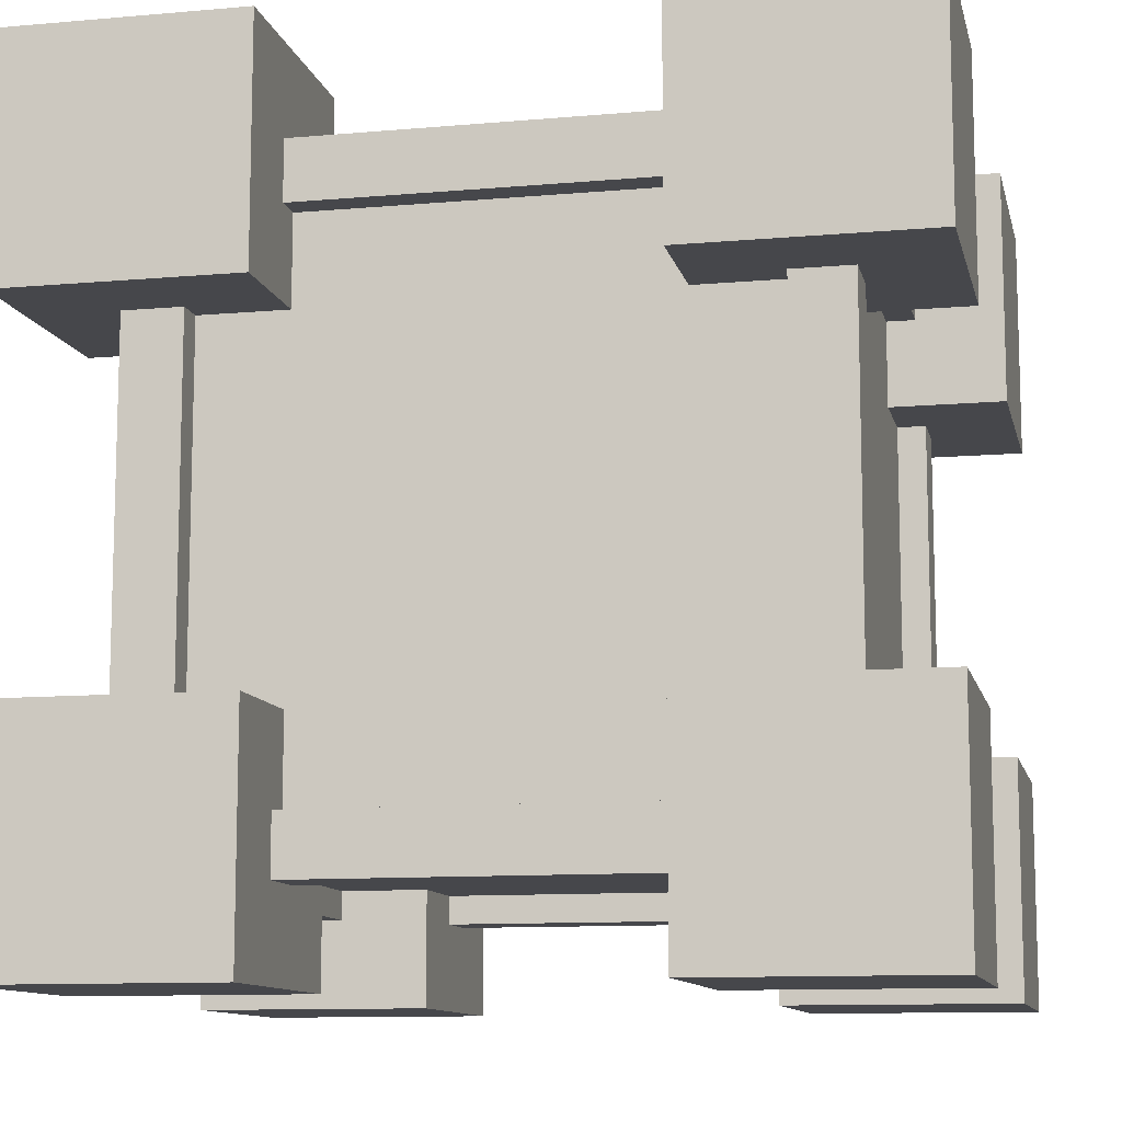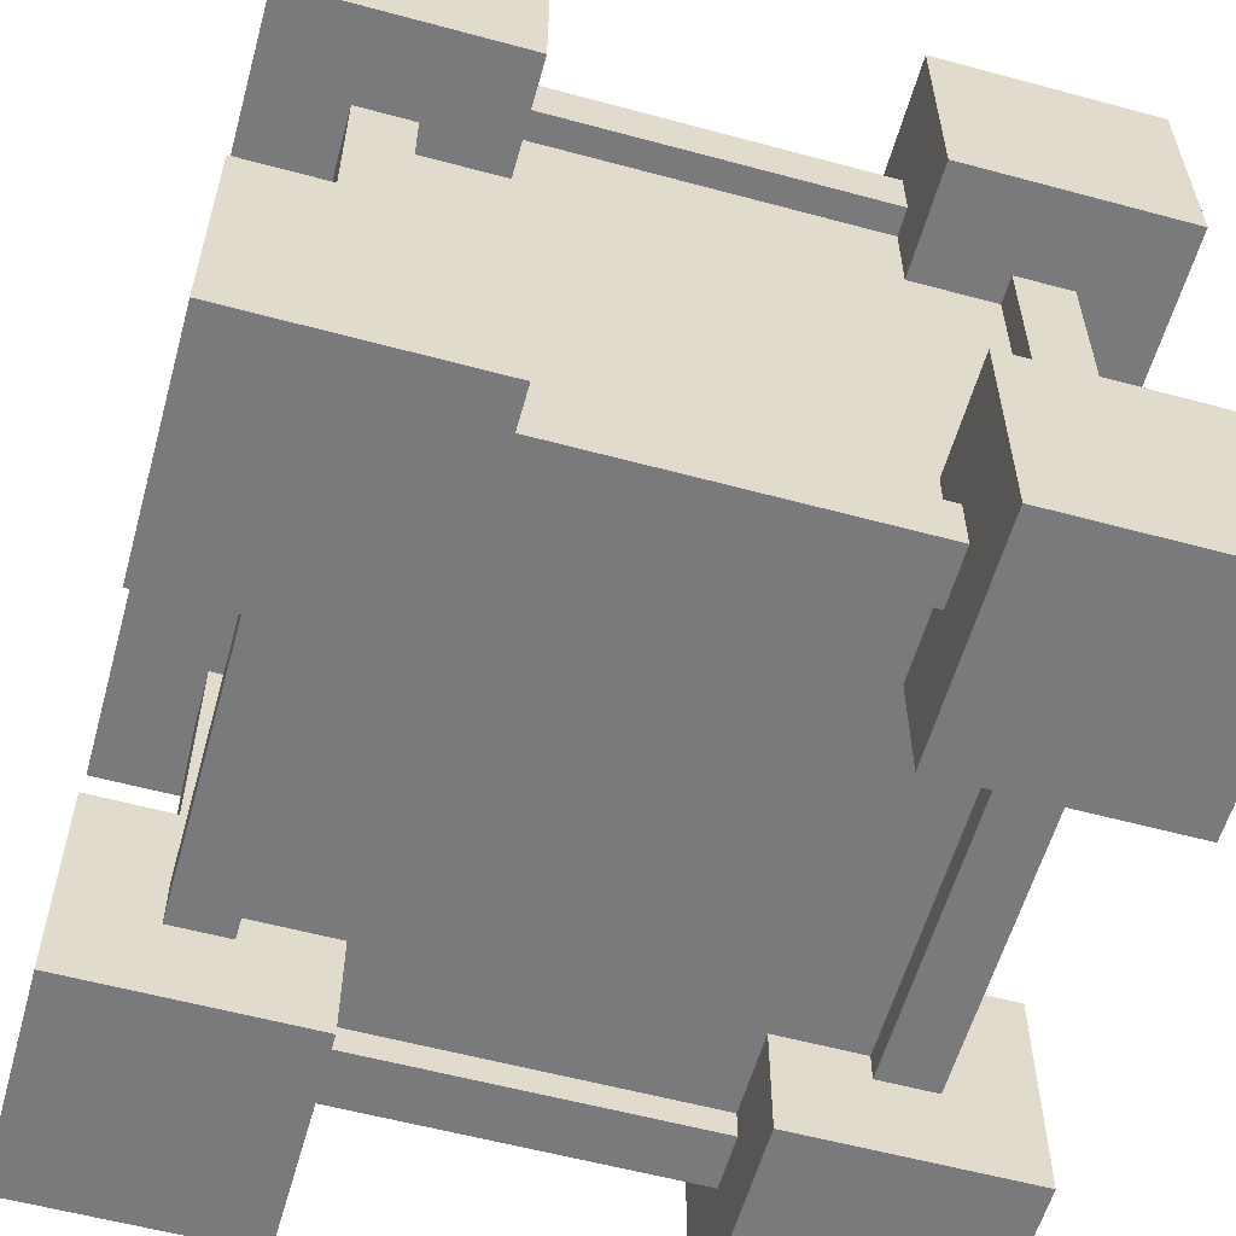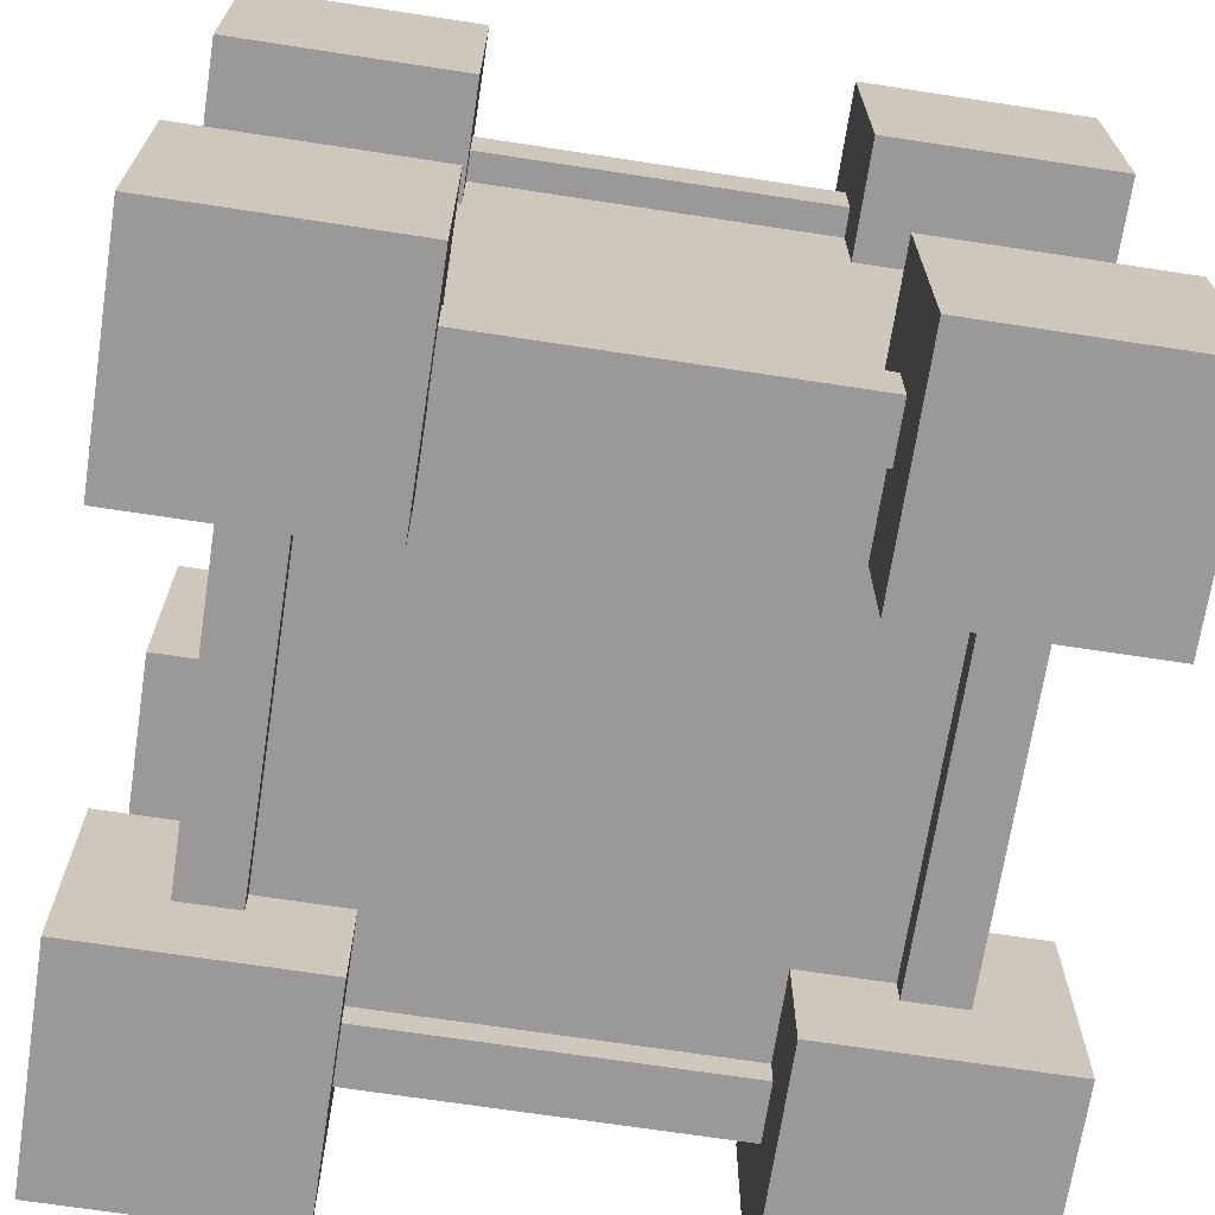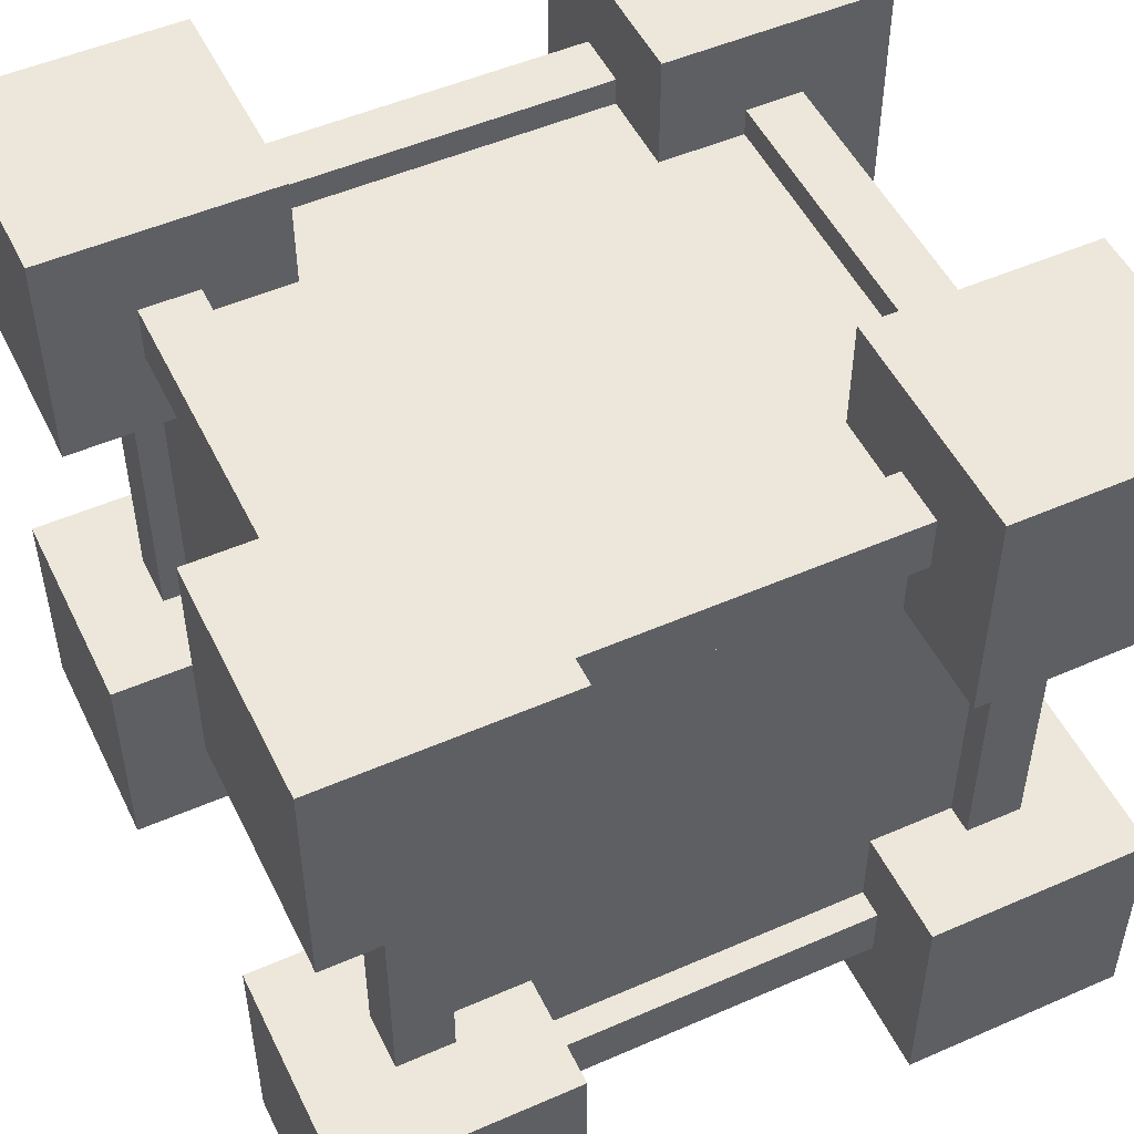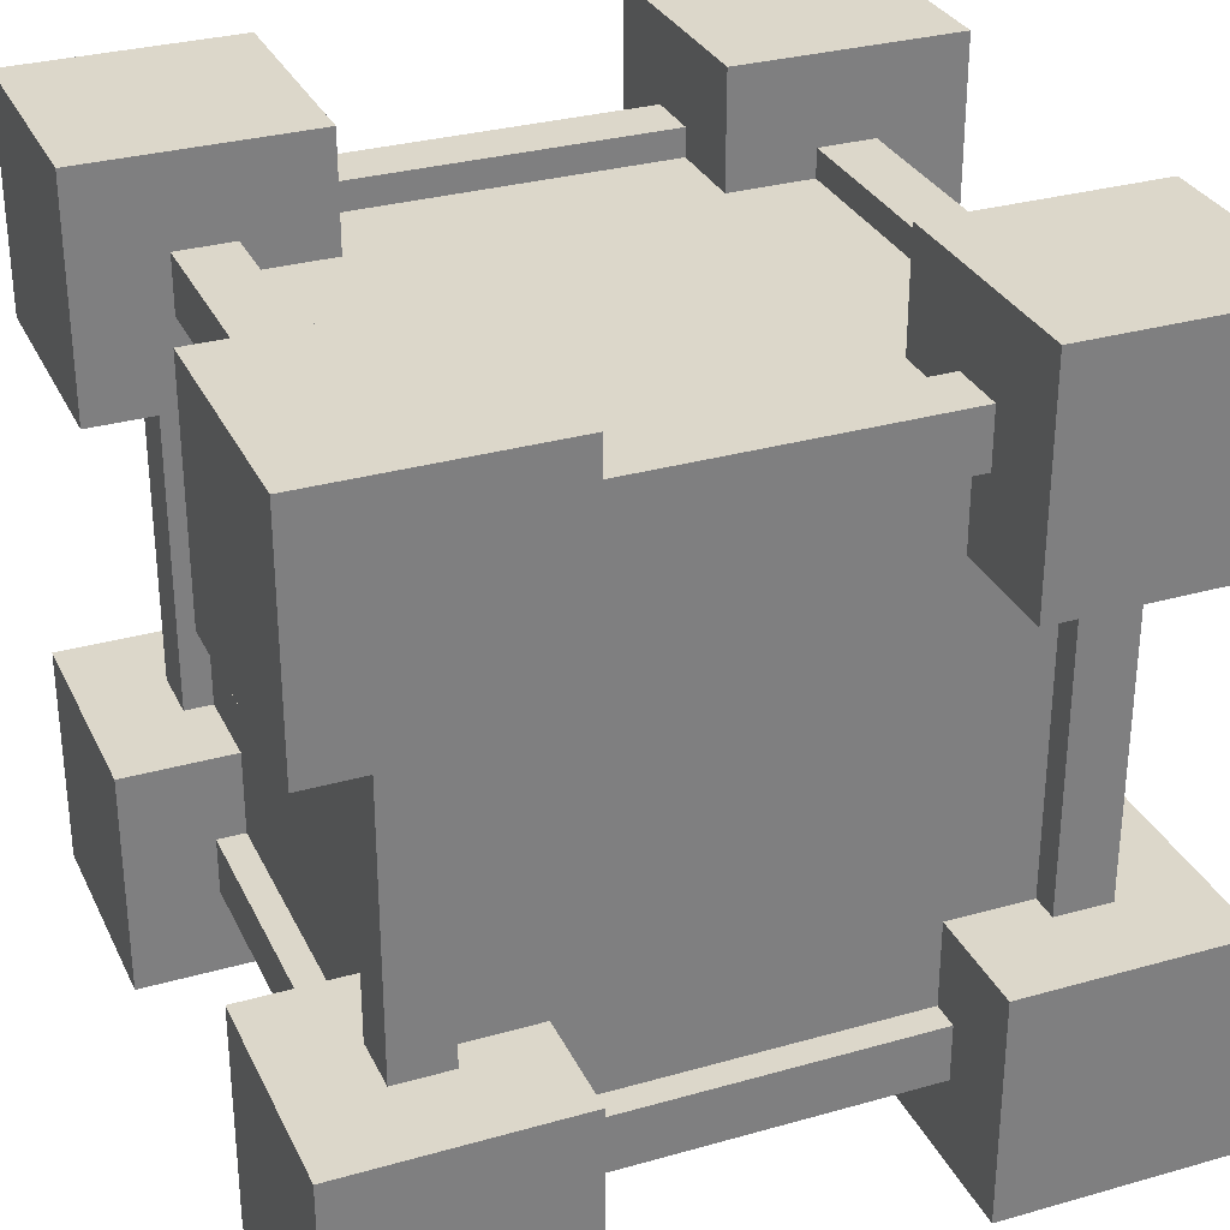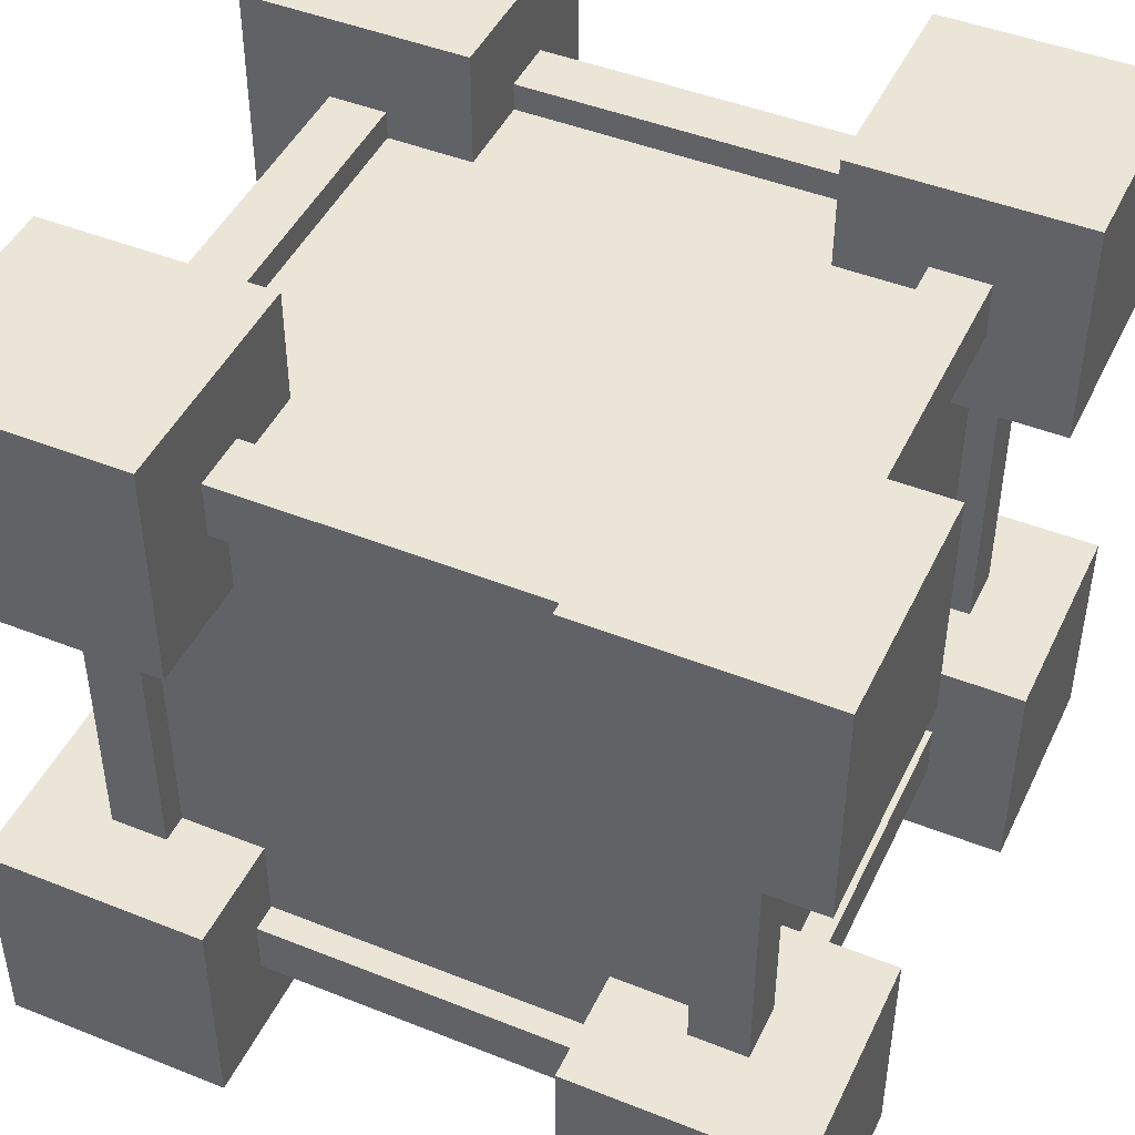
<metadata>
{"format":"obj","ext":"obj","renderer":"f3d","projection":"perspective","resolution":1024,"background":"white","views":[{"elev":-10.8,"azim":-77.5,"up":"+Y"},{"elev":-58.2,"azim":164.4,"up":"+Y"},{"elev":-69.1,"azim":81.3,"up":"+Y"},{"elev":50.8,"azim":-115.5,"up":"+Z"},{"elev":30.8,"azim":157.8,"up":"+Y"},{"elev":45.8,"azim":114.6,"up":"+Z"}]}
</metadata>
<code>
o bonusTime
v 1.002 -0.5 -0.5
v 1.002 -0.5 0.5
v 1.002 0.5 -0.5
v 1.002 0.5 0.5
v -1.002 -0.5 0.5
v -1.002 -0.5 -0.5
v -1.002 0.5 0.5
v -1.002 0.5 -0.5
v -0.5 -0.5 -1.002
v 0.5 -0.5 -1.002
v -0.5 0.5 -1.002
v 0.5 0.5 -1.002
v 0.5 -0.5 1.002
v -0.5 -0.5 1.002
v 0.5 0.5 1.002
v -0.5 0.5 1.002
v -1.001 -1.001 1.001
v -1.001 1.001 1.001
v -1.001 -1.001 -1.001
v -1.001 1.001 -1.001
v 1.001 -1.001 1.001
v 1.001 1.001 1.001
v 1.001 -1.001 -1.001
v 1.001 1.001 -1.001
v 1 1 -1
v 1 -1 -1
v 1 1 1
v 1 -1 1
v -1 1 -1
v -1 -1 -1
v -1 1 1
v -1 -1 1
v 0.6 0.6 1.4
v 0.6 1.4 1.4
v 0.6 0.6 0.6
v 0.6 1.4 0.6
v 1.4 0.6 1.4
v 1.4 1.4 1.4
v 1.4 0.6 0.6
v 1.4 1.4 0.6
v -1.4 0.6 -0.6
v -1.4 1.4 -0.6
v -1.4 0.6 -1.4
v -1.4 1.4 -1.4
v -0.6 0.6 -0.6
v -0.6 1.4 -0.6
v -0.6 0.6 -1.4
v -0.6 1.4 -1.4
v 0.6 0.6 -0.6
v 0.6 1.4 -0.6
v 0.6 0.6 -1.4
v 0.6 1.4 -1.4
v 1.4 0.6 -0.6
v 1.4 1.4 -0.6
v 1.4 0.6 -1.4
v 1.4 1.4 -1.4
v -1.4 0.6 1.4
v -1.4 1.4 1.4
v -1.4 0.6 0.6
v -1.4 1.4 0.6
v -0.6 0.6 1.4
v -0.6 1.4 1.4
v -0.6 0.6 0.6
v -0.6 1.4 0.6
v -1.4 -1.4 1.4
v -1.4 -0.6 1.4
v -1.4 -1.4 0.6
v -1.4 -0.6 0.6
v -0.6 -1.4 1.4
v -0.6 -0.6 1.4
v -0.6 -1.4 0.6
v -0.6 -0.6 0.6
v -1.4 -1.4 -0.6
v -1.4 -0.6 -0.6
v -1.4 -1.4 -1.4
v -1.4 -0.6 -1.4
v -0.6 -1.4 -0.6
v -0.6 -0.6 -0.6
v -0.6 -1.4 -1.4
v -0.6 -0.6 -1.4
v 0.6 -1.4 -0.6
v 0.6 -0.6 -0.6
v 0.6 -1.4 -1.4
v 0.6 -0.6 -1.4
v 1.4 -1.4 -0.6
v 1.4 -0.6 -0.6
v 1.4 -1.4 -1.4
v 1.4 -0.6 -1.4
v 0.6 -1.4 1.4
v 0.6 -0.6 1.4
v 0.6 -1.4 0.6
v 0.6 -0.6 0.6
v 1.4 -1.4 1.4
v 1.4 -0.6 1.4
v 1.4 -1.4 0.6
v 1.4 -0.6 0.6
v 0.9 -0.8 1.1
v 0.9 0.8 1.1
v 0.9 -0.8 0.9
v 0.9 0.8 0.9
v 1.1 -0.8 1.1
v 1.1 0.8 1.1
v 1.1 -0.8 0.9
v 1.1 0.8 0.9
v -1.1 -0.8 -0.9
v -1.1 0.8 -0.9
v -1.1 -0.8 -1.1
v -1.1 0.8 -1.1
v -0.9 -0.8 -0.9
v -0.9 0.8 -0.9
v -0.9 -0.8 -1.1
v -0.9 0.8 -1.1
v 0.9 -0.8 -0.9
v 0.9 0.8 -0.9
v 0.9 -0.8 -1.1
v 0.9 0.8 -1.1
v 1.1 -0.8 -0.9
v 1.1 0.8 -0.9
v 1.1 -0.8 -1.1
v 1.1 0.8 -1.1
v -1.1 -1.1 -0.8
v -1.1 -1.1 0.8
v -1.1 -0.9 -0.8
v -1.1 -0.9 0.8
v -0.9 -1.1 -0.8
v -0.9 -1.1 0.8
v -0.9 -0.9 -0.8
v -0.9 -0.9 0.8
v -1.1 -0.8 1.1
v -1.1 0.8 1.1
v -1.1 -0.8 0.9
v -1.1 0.8 0.9
v -0.9 -0.8 1.1
v -0.9 0.8 1.1
v -0.9 -0.8 0.9
v -0.9 0.8 0.9
v 0.9 0.9 -0.8
v 0.9 0.9 0.8
v 0.9 1.1 -0.8
v 0.9 1.1 0.8
v 1.1 0.9 -0.8
v 1.1 0.9 0.8
v 1.1 1.1 -0.8
v 1.1 1.1 0.8
v 0.9 -1.1 -0.8
v 0.9 -1.1 0.8
v 0.9 -0.9 -0.8
v 0.9 -0.9 0.8
v 1.1 -1.1 -0.8
v 1.1 -1.1 0.8
v 1.1 -0.9 -0.8
v 1.1 -0.9 0.8
v -1.1 0.9 -0.8
v -1.1 0.9 0.8
v -1.1 1.1 -0.8
v -1.1 1.1 0.8
v -0.9 0.9 -0.8
v -0.9 0.9 0.8
v -0.9 1.1 -0.8
v -0.9 1.1 0.8
v -0.8 1.1 -0.9
v 0.8 1.1 -0.9
v -0.8 1.1 -1.1
v 0.8 1.1 -1.1
v -0.8 0.9 -0.9
v 0.8 0.9 -0.9
v -0.8 0.9 -1.1
v 0.8 0.9 -1.1
v -0.8 -0.9 -0.9
v 0.8 -0.9 -0.9
v -0.8 -0.9 -1.1
v 0.8 -0.9 -1.1
v -0.8 -1.1 -0.9
v 0.8 -1.1 -0.9
v -0.8 -1.1 -1.1
v 0.8 -1.1 -1.1
v -0.8 1.1 1.1
v 0.8 1.1 1.1
v -0.8 1.1 0.9
v 0.8 1.1 0.9
v -0.8 0.9 1.1
v 0.8 0.9 1.1
v -0.8 0.9 0.9
v 0.8 0.9 0.9
v -0.8 -0.9 1.1
v 0.8 -0.9 1.1
v -0.8 -0.9 0.9
v 0.8 -0.9 0.9
v -0.8 -1.1 1.1
v 0.8 -1.1 1.1
v -0.8 -1.1 0.9
v 0.8 -1.1 0.9
f 1 2 4 3
f 5 6 8 7
f 9 10 12 11
f 13 14 16 15
f 17 18 20 19
f 19 20 24 23
f 23 24 22 21
f 21 22 18 17
f 19 23 21 17
f 24 20 18 22
f 25 29 31 27
f 28 27 31 32
f 32 31 29 30
f 30 26 28 32
f 26 25 27 28
f 30 29 25 26
f 33 34 36 35
f 35 36 40 39
f 39 40 38 37
f 37 38 34 33
f 35 39 37 33
f 40 36 34 38
f 41 42 44 43
f 43 44 48 47
f 47 48 46 45
f 45 46 42 41
f 43 47 45 41
f 48 44 42 46
f 49 50 52 51
f 51 52 56 55
f 55 56 54 53
f 53 54 50 49
f 51 55 53 49
f 56 52 50 54
f 57 58 60 59
f 59 60 64 63
f 63 64 62 61
f 61 62 58 57
f 59 63 61 57
f 64 60 58 62
f 65 66 68 67
f 67 68 72 71
f 71 72 70 69
f 69 70 66 65
f 67 71 69 65
f 72 68 66 70
f 73 74 76 75
f 75 76 80 79
f 79 80 78 77
f 77 78 74 73
f 75 79 77 73
f 80 76 74 78
f 81 82 84 83
f 83 84 88 87
f 87 88 86 85
f 85 86 82 81
f 83 87 85 81
f 88 84 82 86
f 89 90 92 91
f 91 92 96 95
f 95 96 94 93
f 93 94 90 89
f 91 95 93 89
f 96 92 90 94
f 97 98 100 99
f 99 100 104 103
f 103 104 102 101
f 101 102 98 97
f 99 103 101 97
f 104 100 98 102
f 105 106 108 107
f 107 108 112 111
f 111 112 110 109
f 109 110 106 105
f 107 111 109 105
f 112 108 106 110
f 113 114 116 115
f 115 116 120 119
f 119 120 118 117
f 117 118 114 113
f 115 119 117 113
f 120 116 114 118
f 121 122 124 123
f 123 124 128 127
f 127 128 126 125
f 125 126 122 121
f 123 127 125 121
f 128 124 122 126
f 129 130 132 131
f 131 132 136 135
f 135 136 134 133
f 133 134 130 129
f 131 135 133 129
f 136 132 130 134
f 137 138 140 139
f 139 140 144 143
f 143 144 142 141
f 141 142 138 137
f 139 143 141 137
f 144 140 138 142
f 145 146 148 147
f 147 148 152 151
f 151 152 150 149
f 149 150 146 145
f 147 151 149 145
f 152 148 146 150
f 153 154 156 155
f 155 156 160 159
f 159 160 158 157
f 157 158 154 153
f 155 159 157 153
f 160 156 154 158
f 161 162 164 163
f 163 164 168 167
f 167 168 166 165
f 165 166 162 161
f 163 167 165 161
f 168 164 162 166
f 169 170 172 171
f 171 172 176 175
f 175 176 174 173
f 173 174 170 169
f 171 175 173 169
f 176 172 170 174
f 177 178 180 179
f 179 180 184 183
f 183 184 182 181
f 181 182 178 177
f 179 183 181 177
f 184 180 178 182
f 185 186 188 187
f 187 188 192 191
f 191 192 190 189
f 189 190 186 185
f 187 191 189 185
f 192 188 186 190

</code>
